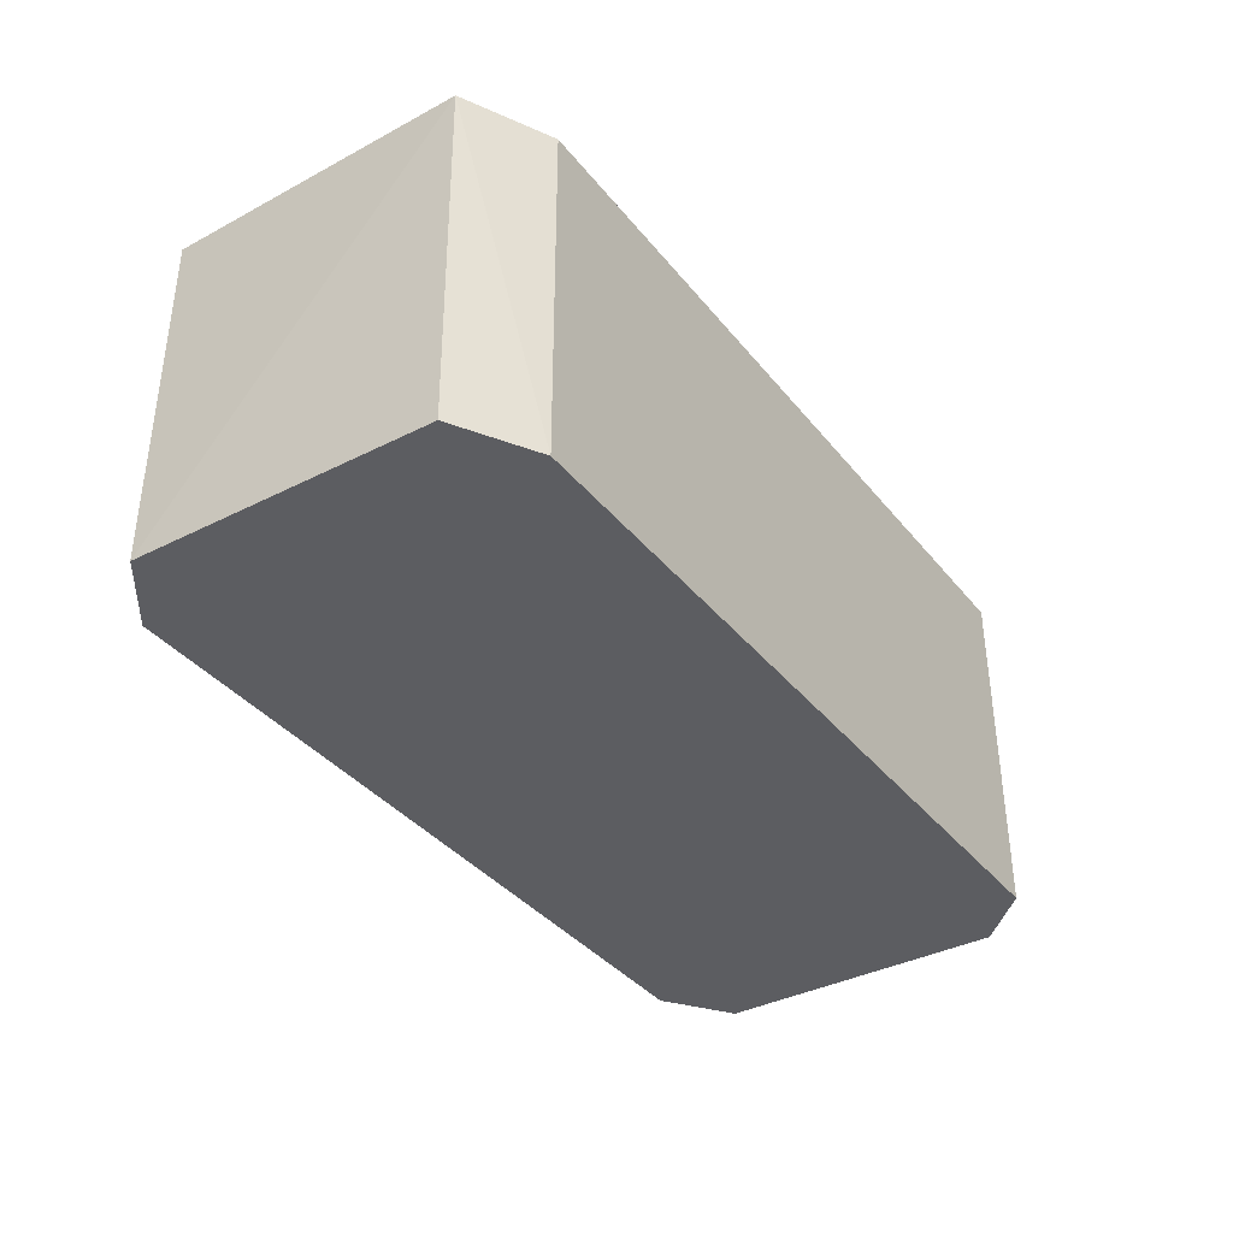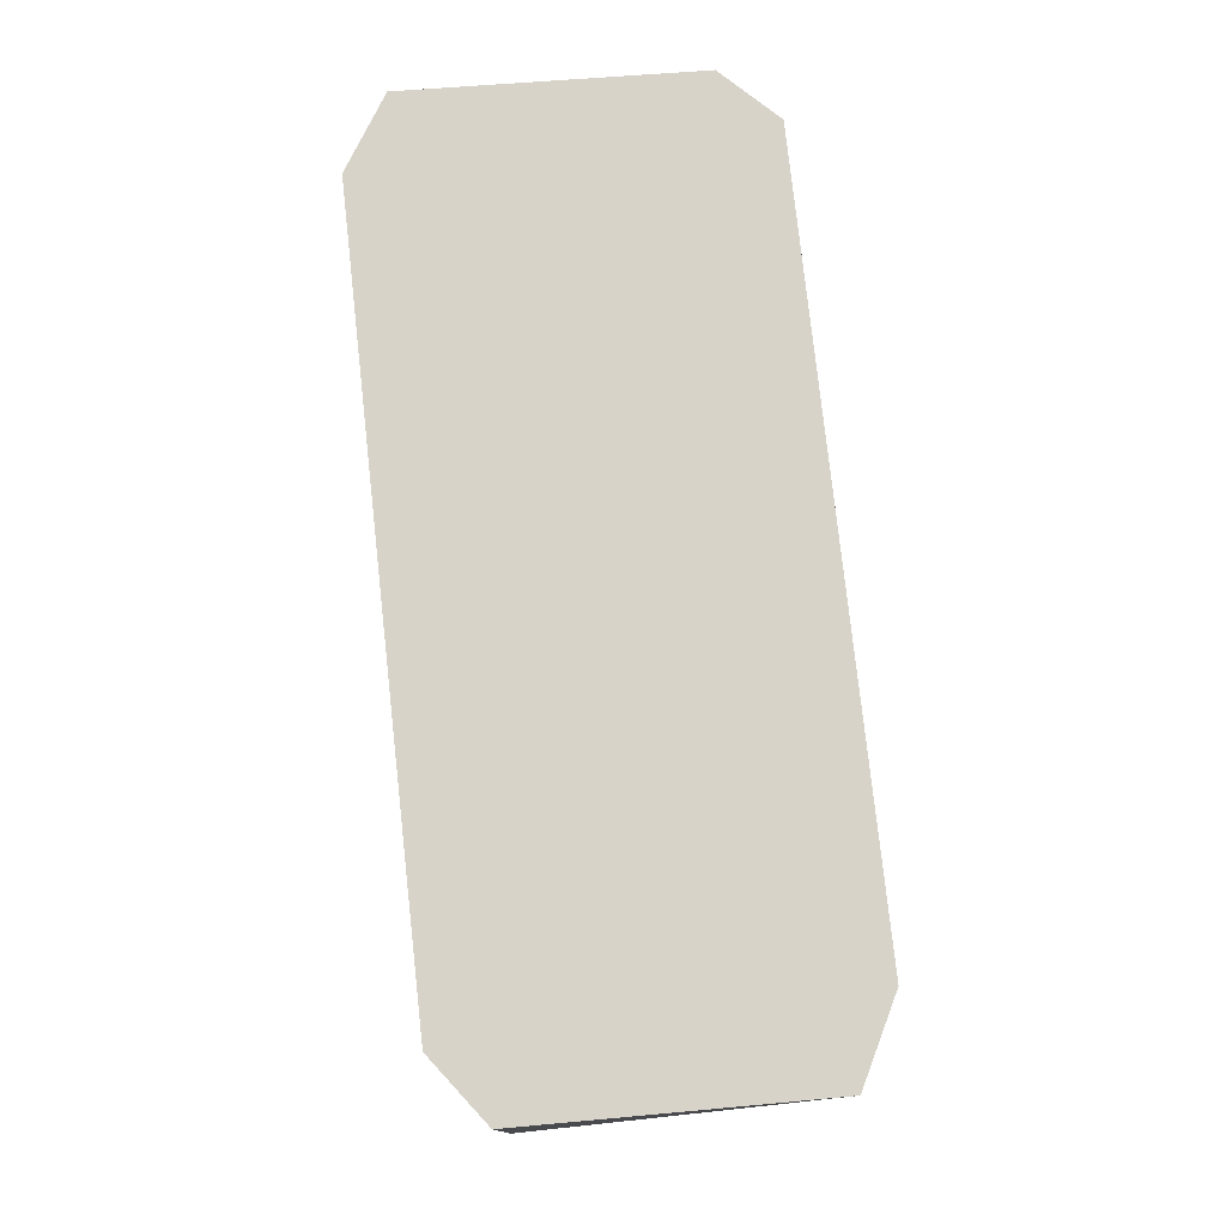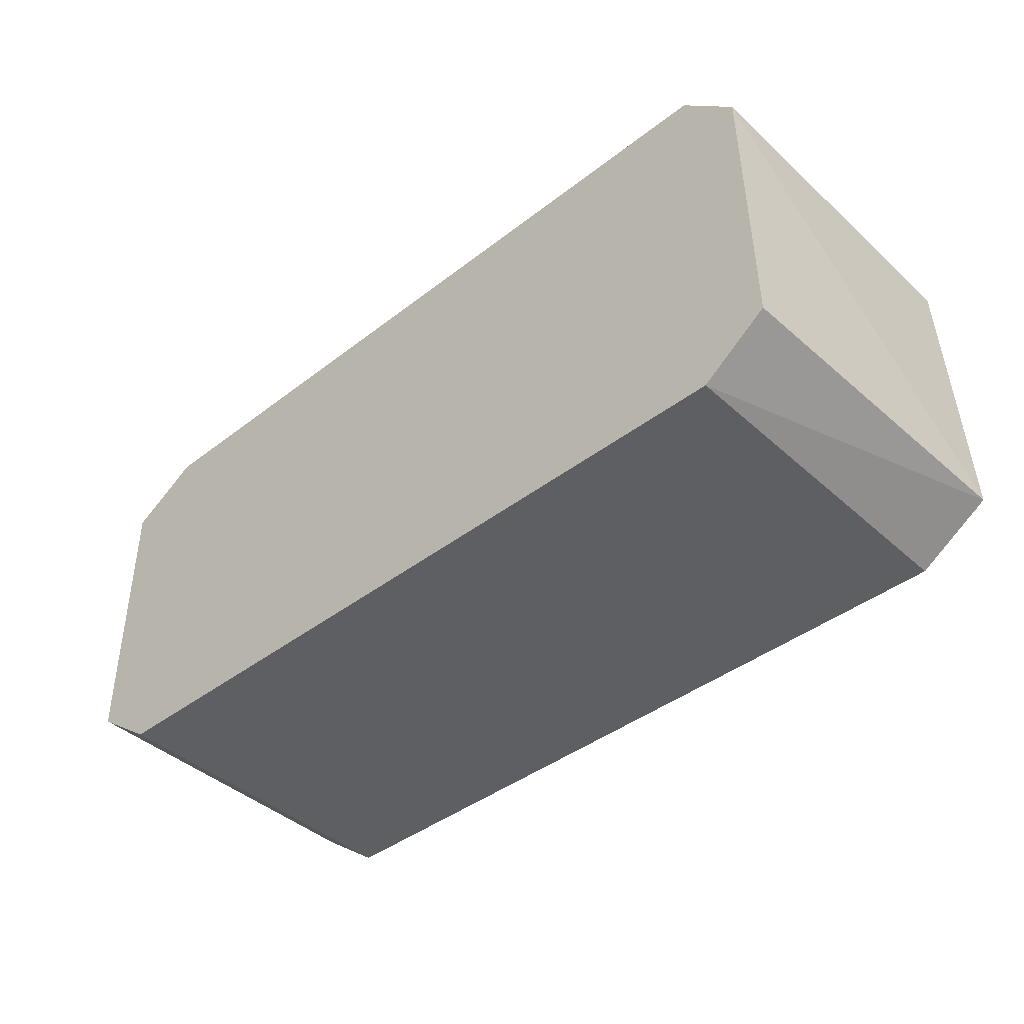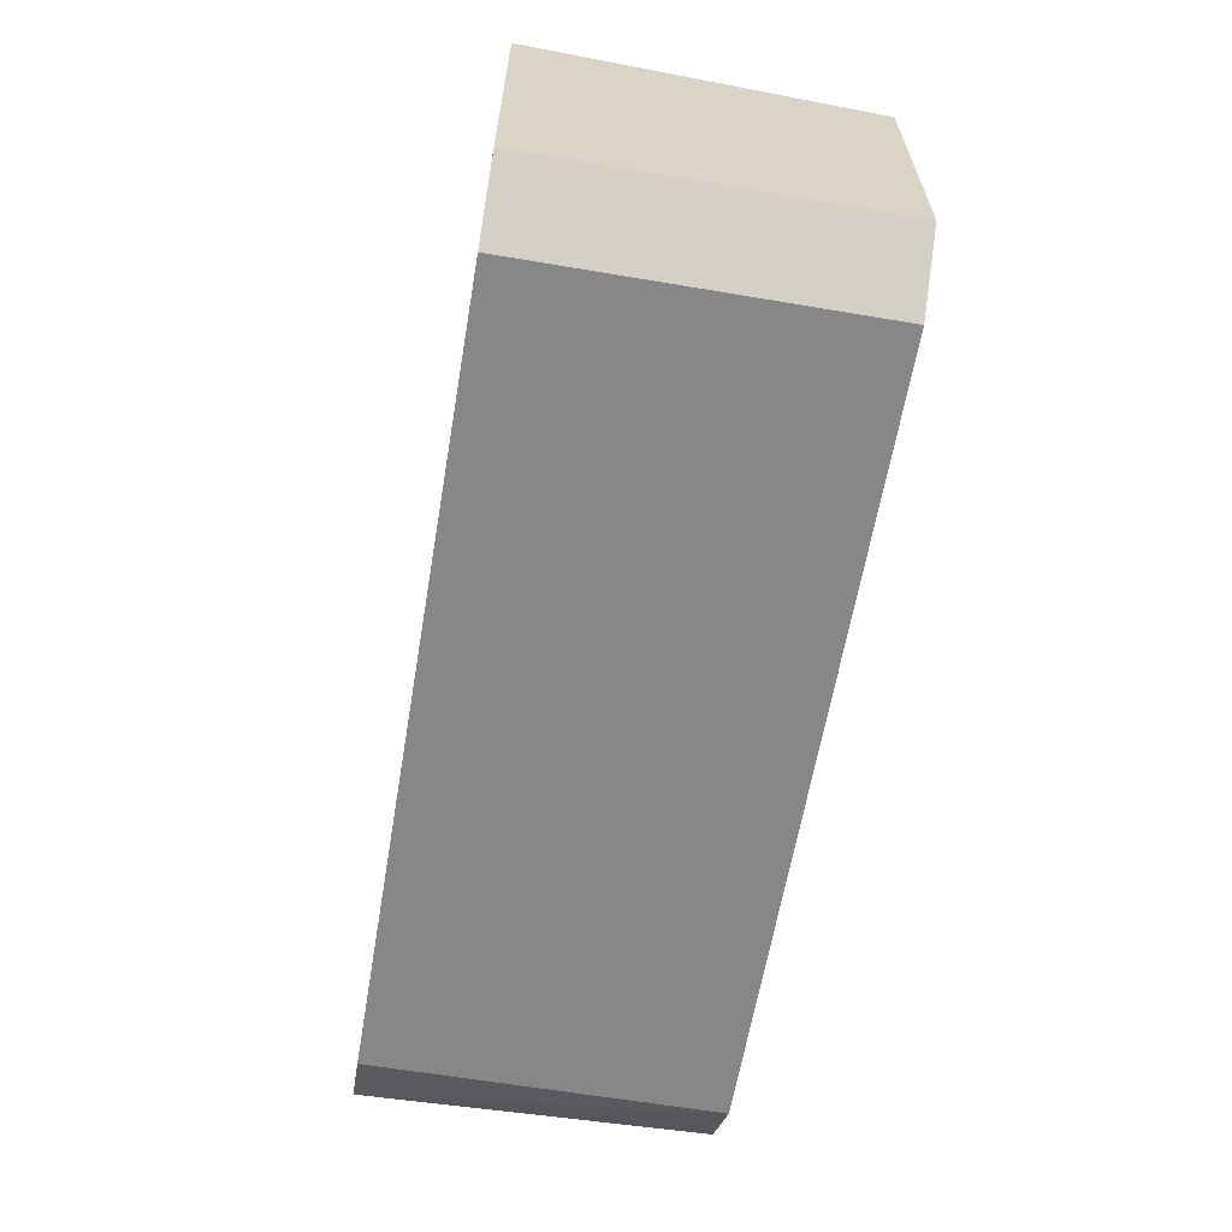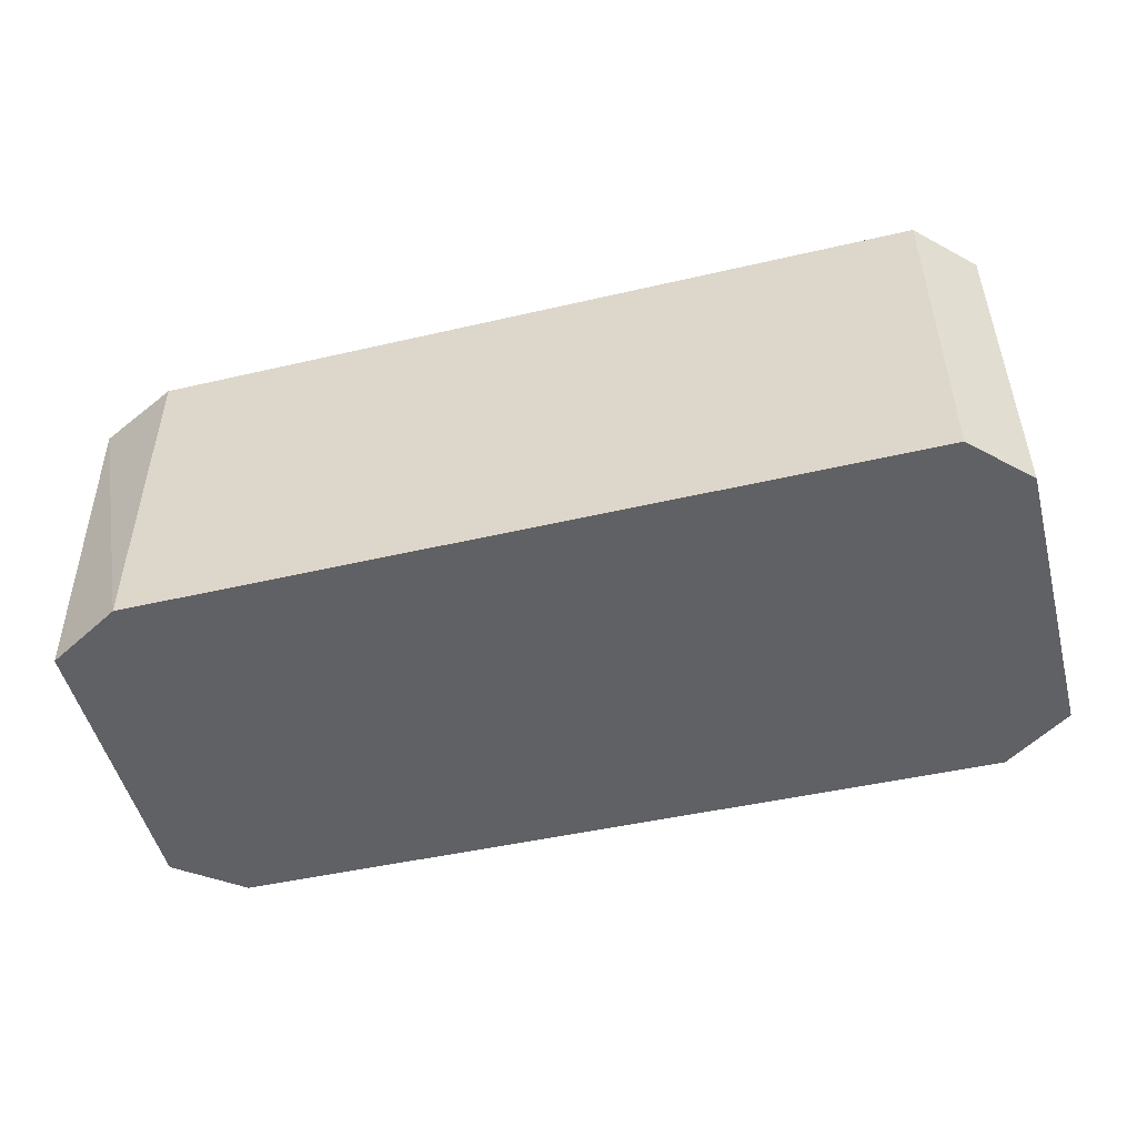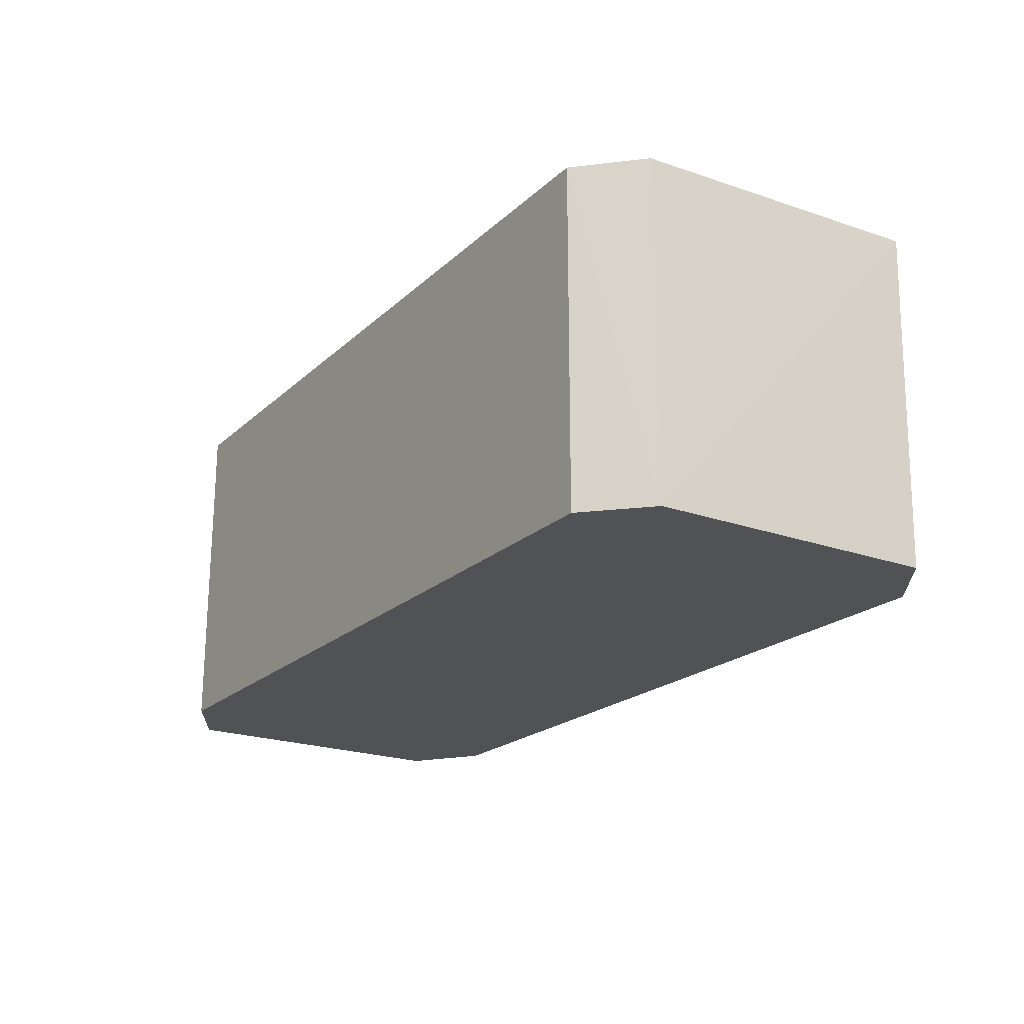
<metadata>
{"format":"obj","ext":"obj","renderer":"f3d","projection":"perspective","resolution":1024,"background":"white","views":[{"elev":-36.9,"azim":123.2,"up":"+Z"},{"elev":76.2,"azim":83.5,"up":"+Z"},{"elev":-41.8,"azim":-137.3,"up":"+Y"},{"elev":-62.4,"azim":80.3,"up":"+Y"},{"elev":-49.5,"azim":-166.2,"up":"+Z"},{"elev":-21.2,"azim":-123.4,"up":"+Z"}]}
</metadata>
<code>
v 0.3045 0.04662 -0.1102
v 0.3045 0.09727 -0.1102
v 0.2537 0.1275 -0.1102
v 0.1791 0.1283 -0.1102
v -0.02058 0.1304 -0.1102
v -0.2637 0.133 -0.1102
v -0.301 0.09635 -0.1102
v -0.3042 -0.1005 -0.1102
v -0.2588 -0.1336 -0.1102
v -0.1814 -0.1336 -0.1102
v -0.09561 -0.1336 -0.1102
v 0.09626 -0.1336 -0.1102
v 0.2595 -0.1336 -0.1102
v 0.3045 -0.1004 -0.1102
v 0.3092 0.09882 0.1187
v 0.2538 0.1276 0.1187
v -0.02059 0.1305 0.1187
v -0.1837 0.1322 0.1187
v -0.2637 0.133 0.1187
v -0.3008 0.0963 0.1187
v -0.3091 -0.1021 0.1187
v -0.2588 -0.1336 0.1187
v -0.09562 -0.1336 0.1187
v 0.1324 -0.1336 0.1187
v 0.2595 -0.1336 0.1187
v 0.3045 -0.1004 0.1187
f 25 16 21
f 20 7 21
f 19 7 20
f 6 7 19
f 15 16 26
f 16 25 26
f 21 7 8
f 8 9 21
f 21 9 22
f 16 6 17
f 3 16 15
f 21 22 23
f 18 6 19
f 18 17 6
f 2 3 15
f 16 3 4
f 15 26 14
f 14 26 25
f 24 25 21
f 21 23 24
f 1 2 15
f 15 14 1
f 5 6 16
f 16 4 5
f 13 14 25
f 25 24 13
f 11 23 22
f 23 11 12
f 12 24 23
f 12 13 24
f 10 22 9
f 10 11 22
f 18 20 21
f 21 16 18
f 19 20 18
f 16 17 18
f 10 8 7
f 2 1 10
f 7 6 10
f 9 8 10
f 6 5 10
f 10 1 14
f 3 2 10
f 10 4 3
f 10 5 4
f 14 13 10
f 13 12 10
f 10 12 11

</code>
